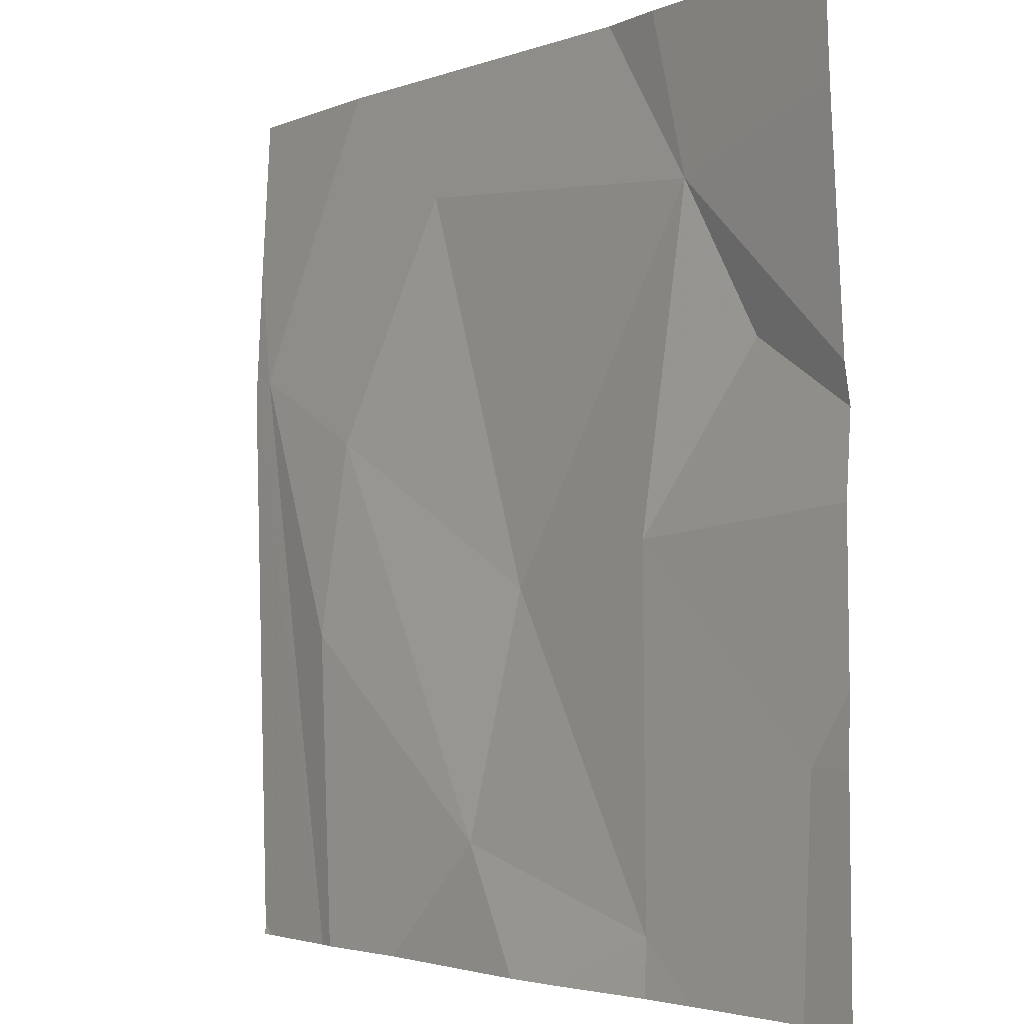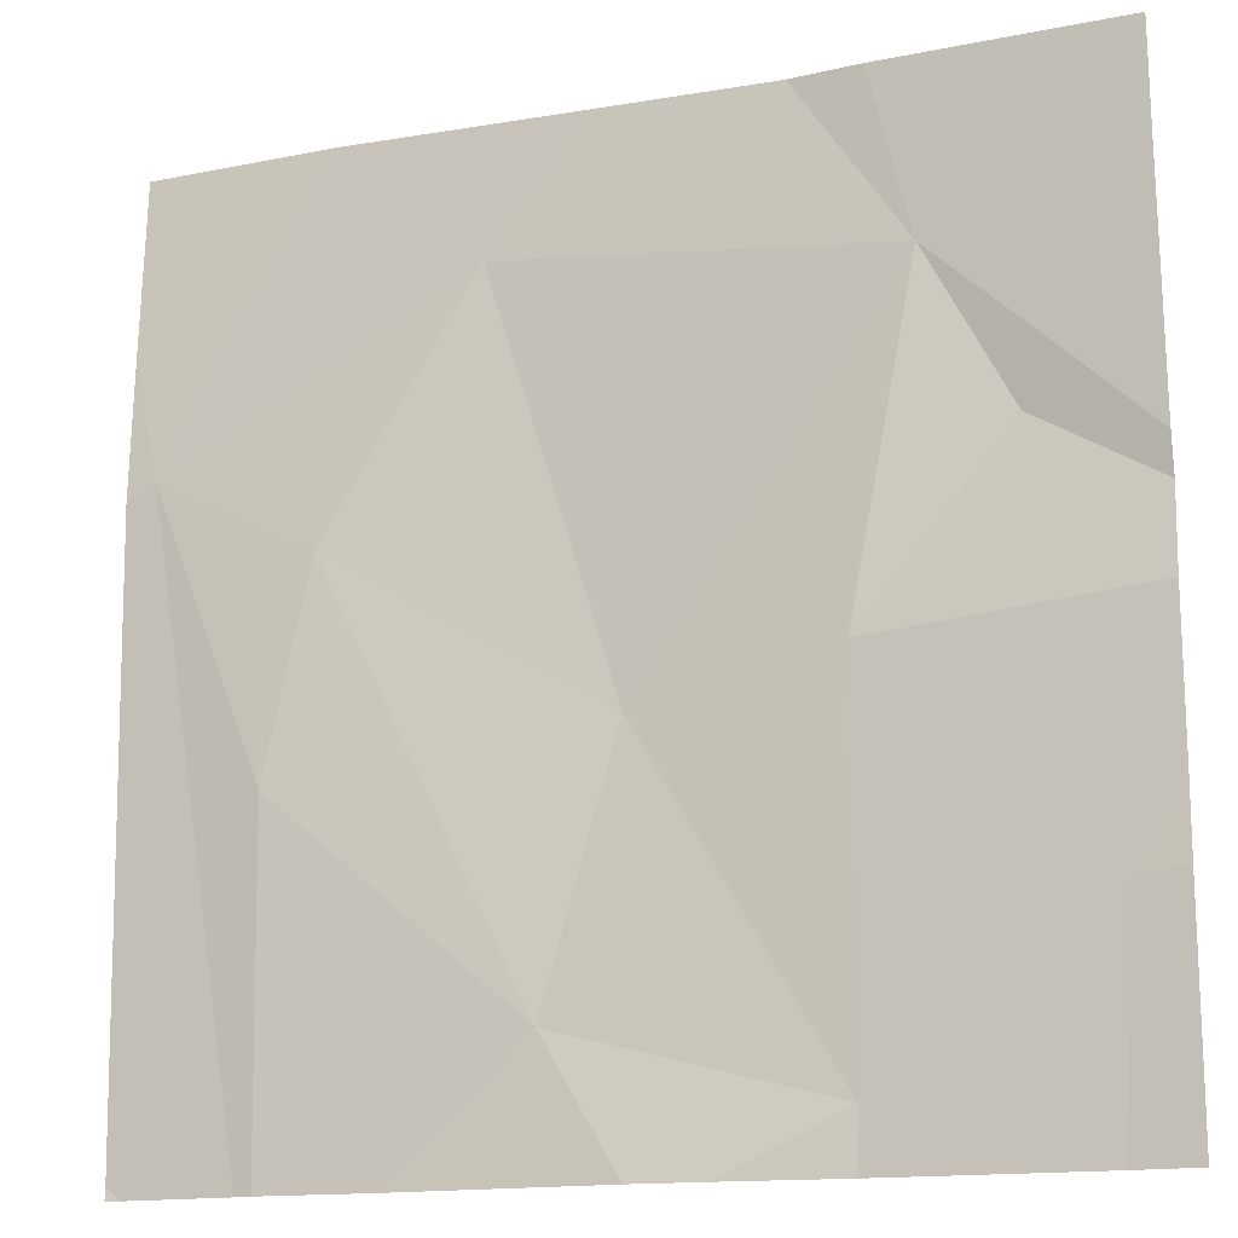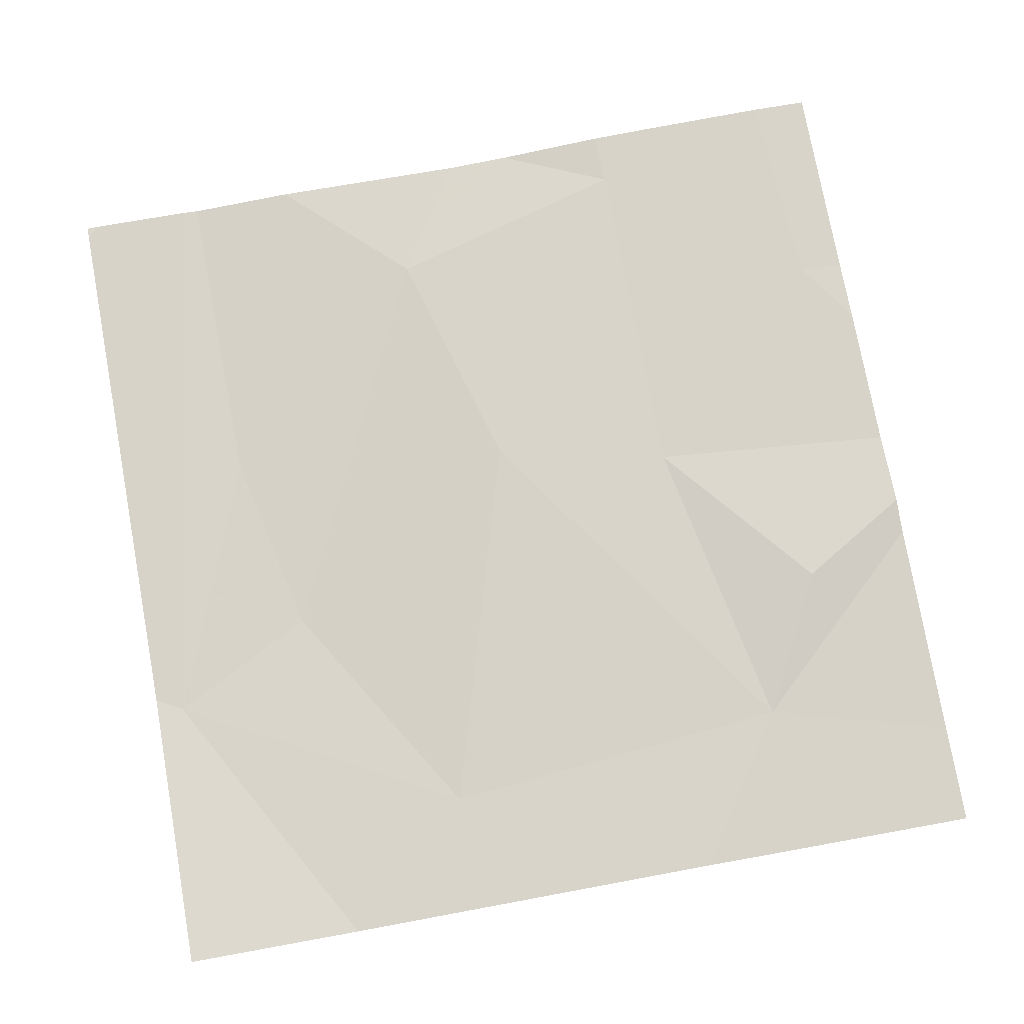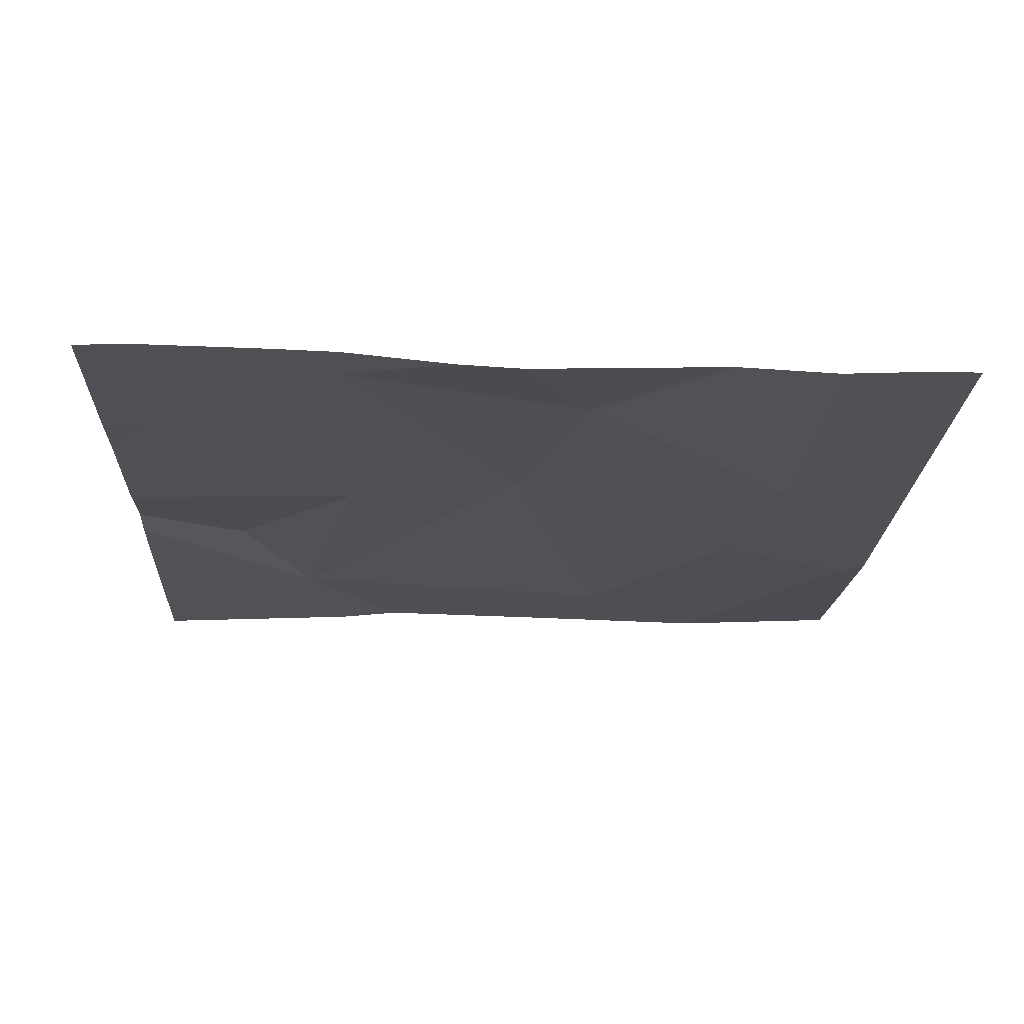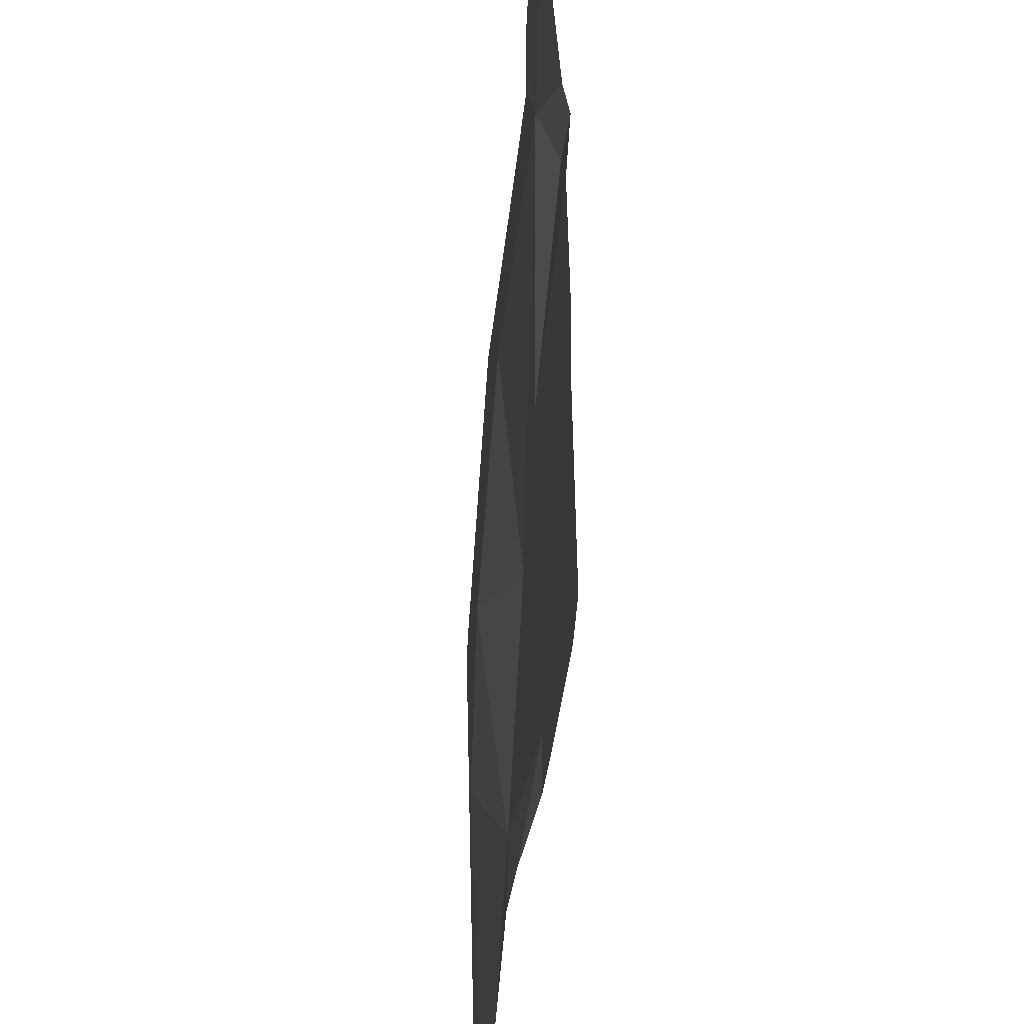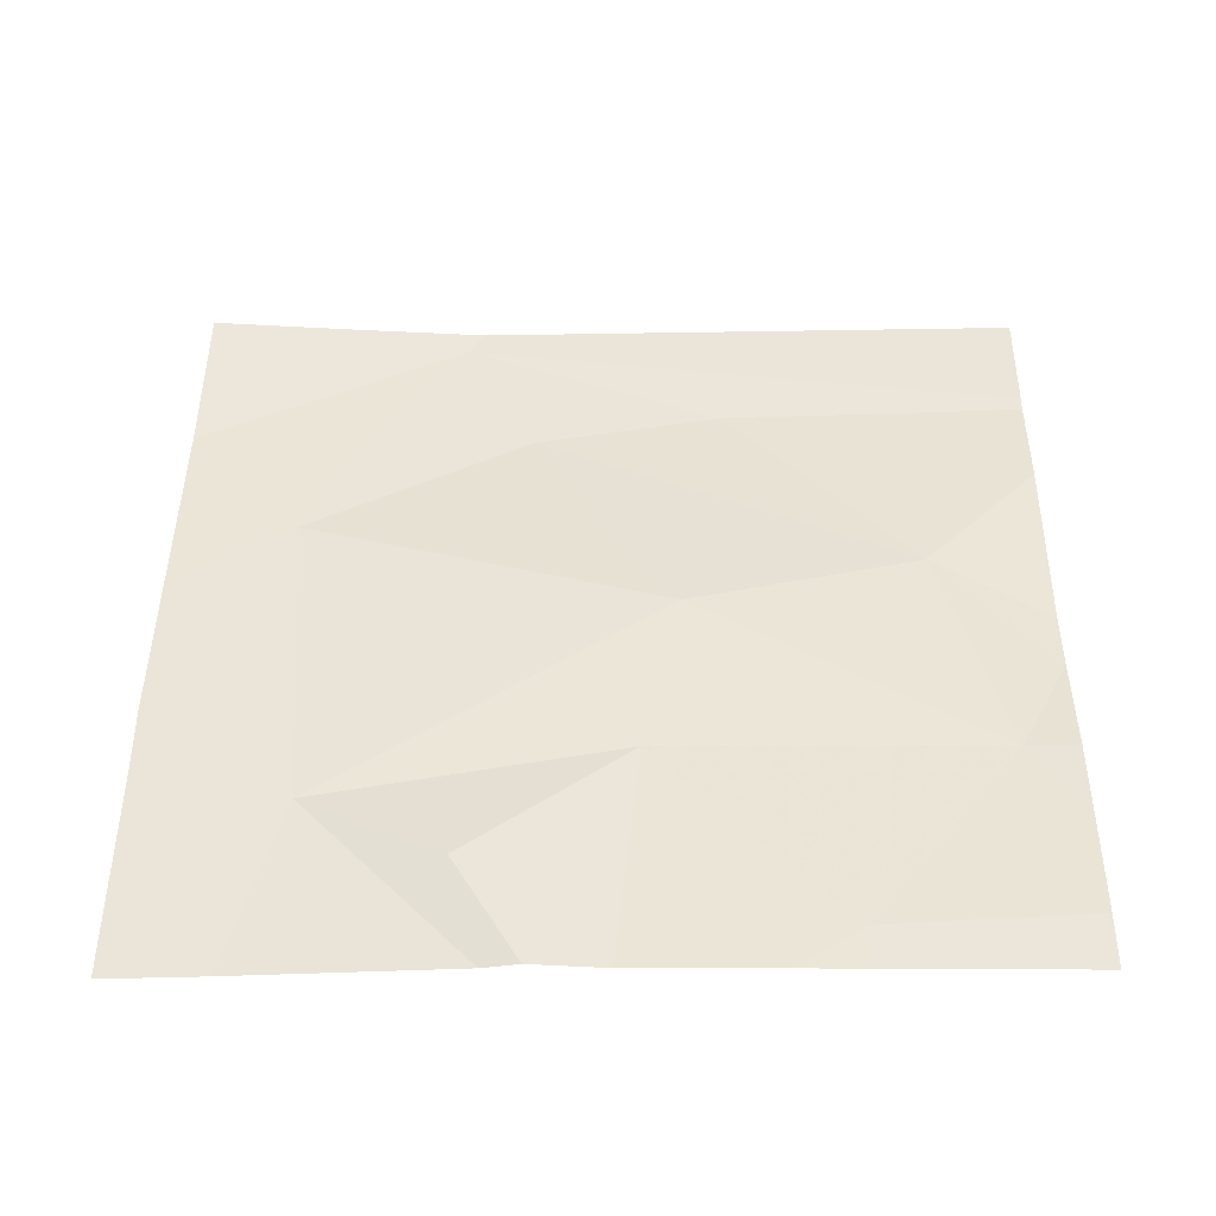
<metadata>
{"format":"obj","ext":"obj","renderer":"f3d","projection":"perspective","resolution":1024,"background":"white","views":[{"elev":-2.8,"azim":-127.1,"up":"+Y"},{"elev":-15.3,"azim":-158.9,"up":"+Y"},{"elev":75.7,"azim":169.6,"up":"+Z"},{"elev":-18.9,"azim":-2.3,"up":"+Z"},{"elev":-39.8,"azim":-94.5,"up":"+Y"},{"elev":45.4,"azim":-89.5,"up":"+Z"}]}
</metadata>
<code>
v -146.1 251.1 483.2
v -145.3 250.9 483.2
v -146.2 250.9 483.2
v -145.4 250.9 483.2
v -145.9 250.3 483.2
v -145.8 250.3 483.2
v -145.7 251.1 483.2
v -146 250.7 483.2
v -146.2 250.5 483.2
v -146.1 250.3 483.2
v -146 250.3 483.2
v -145.5 250.8 483.2
v -146 251.2 483.2
v -145.7 250.4 483.2
v -145.5 250.6 483.2
v -145.8 250.7 483.2
v -146.2 251.2 483.2
v -145.8 251.2 483.2
v -145.3 251.1 483.2
v -145.3 250.3 483.2
v -146 251.2 483.2
v -146.3 251.1 483.2
v -146.3 250.9 483.2
v -146.3 250.8 483.2
v -146.3 250.7 483.2
v -146.3 250.6 483.2
v -146.3 250.5 483.2
v -145.5 251.2 483.2
v -145.3 250.9 483.2
v -145.3 250.3 483.2
v -145.7 251.2 483.2
v -146.2 250.3 483.2
v -145.5 250.3 483.2
v -145.5 250.3 483.2
v -145.6 250.3 483.2
v -146 250.3 483.2
v -145.5 250.3 483.2
v -146.2 250.3 483.2
v -146.3 250.3 483.2
v -145.3 250.3 483.2
v -146.3 251.2 483.2
v -145.3 251.2 483.2
v -145.5 251.2 483.2
f 28 19 43
f 1 7 18
f 8 1 3
f 12 4 7
f 3 1 23
f 43 19 42
f 7 4 28
f 8 3 24
f 8 9 11
f 9 8 25
f 14 11 5
f 10 11 9
f 10 9 32
f 16 12 7
f 14 15 12
f 20 29 37
f 33 15 34
f 11 14 16
f 34 14 35
f 7 1 16
f 8 16 1
f 16 14 12
f 32 27 38
f 12 15 4
f 6 14 5
f 11 16 8
f 41 22 17
f 17 22 21
f 29 4 33
f 22 1 21
f 23 1 22
f 5 11 36
f 24 3 23
f 2 4 29
f 25 8 24
f 26 9 25
f 19 4 2
f 27 9 26
f 20 30 29
f 31 7 28
f 32 9 27
f 21 1 13
f 33 4 15
f 34 15 14
f 13 1 18
f 35 14 6
f 18 7 31
f 36 11 10
f 37 29 33
f 38 27 39
f 28 4 19
f 40 30 20

</code>
